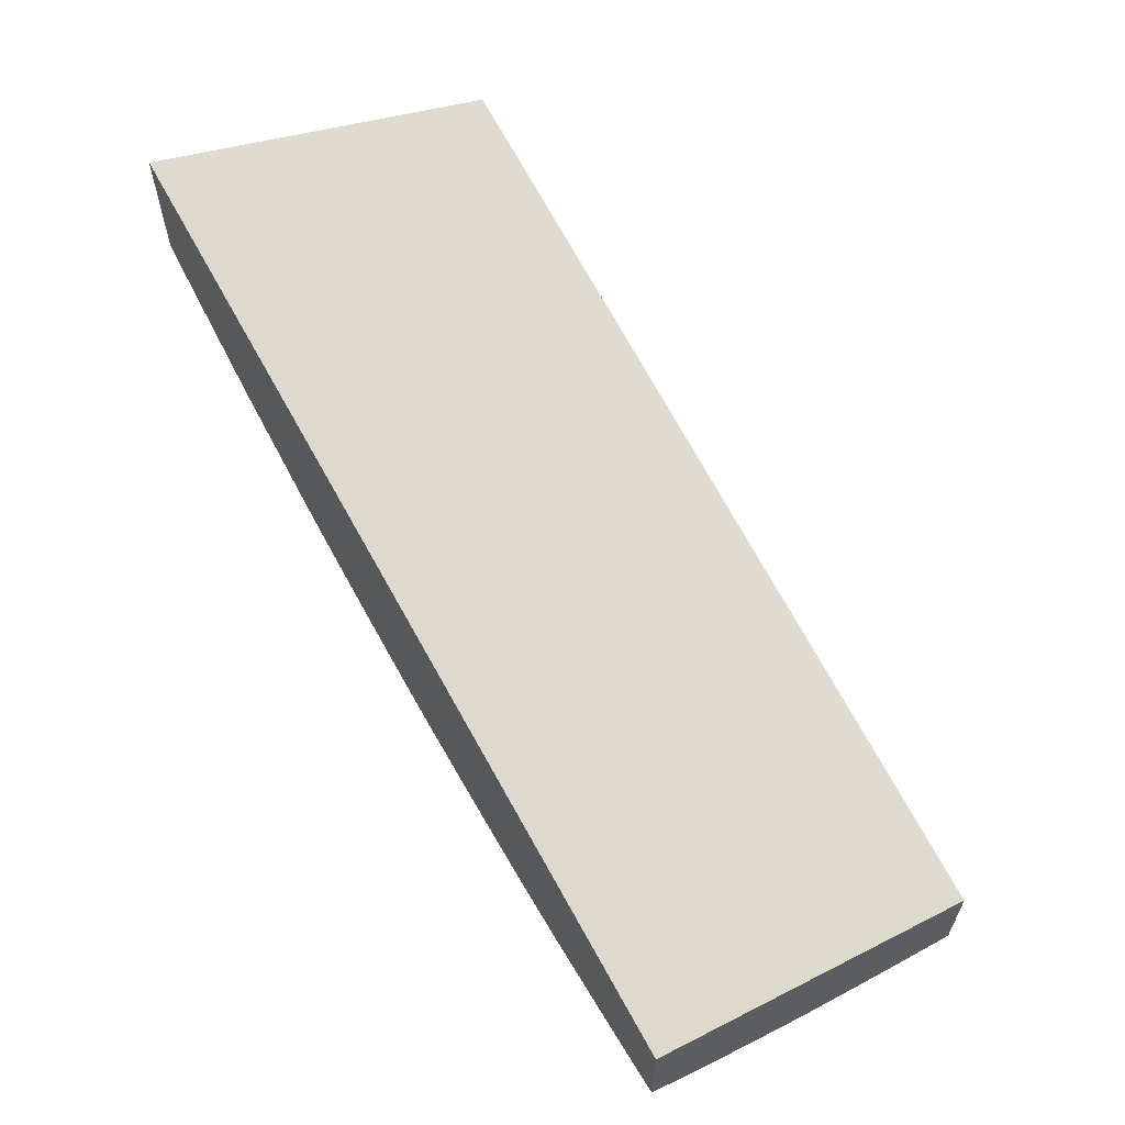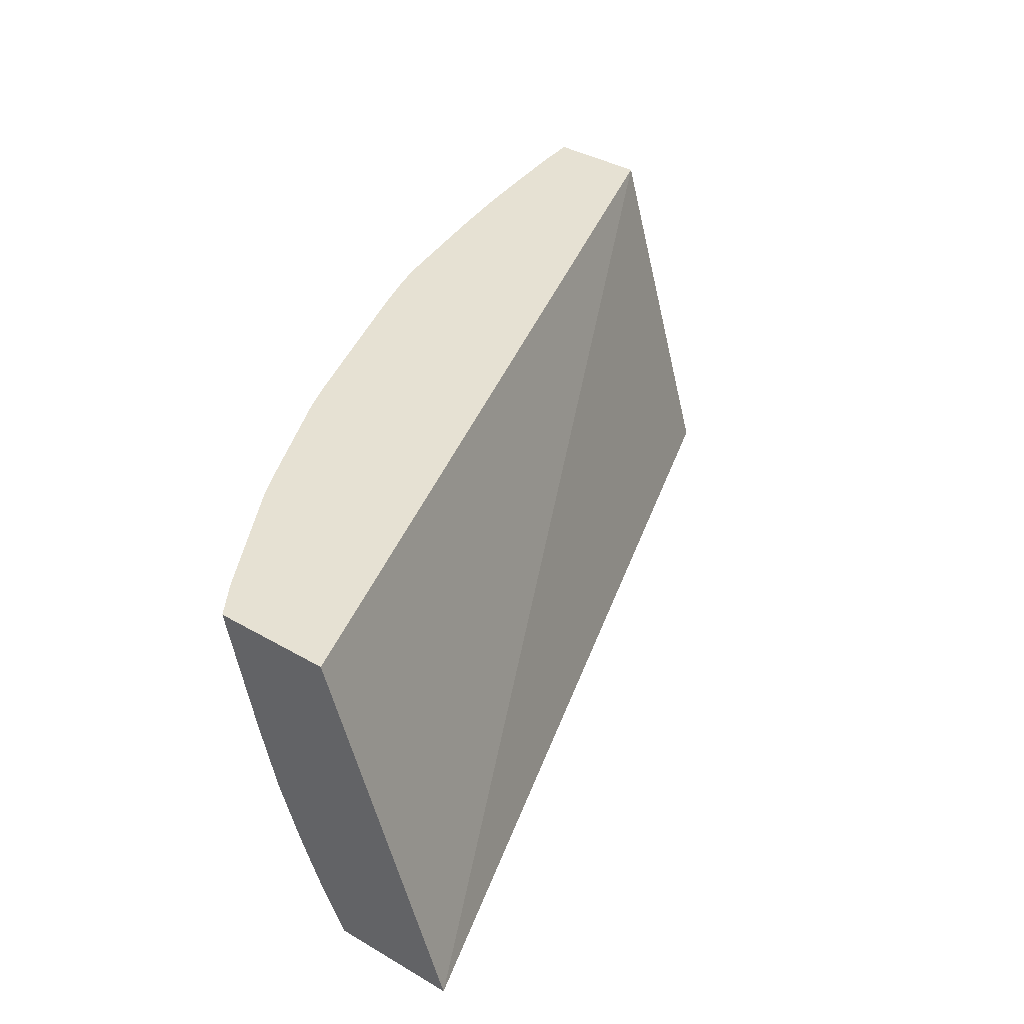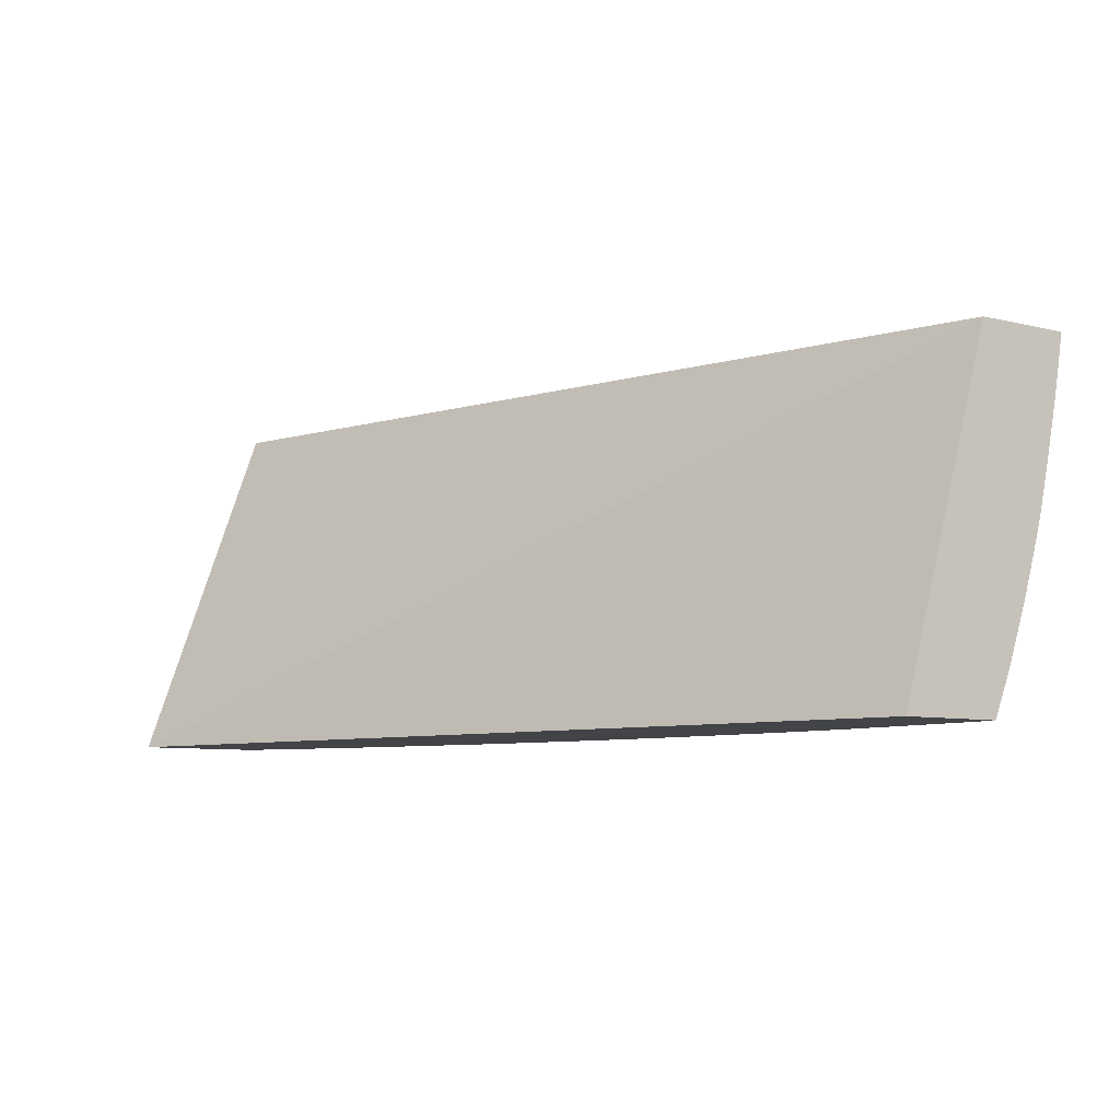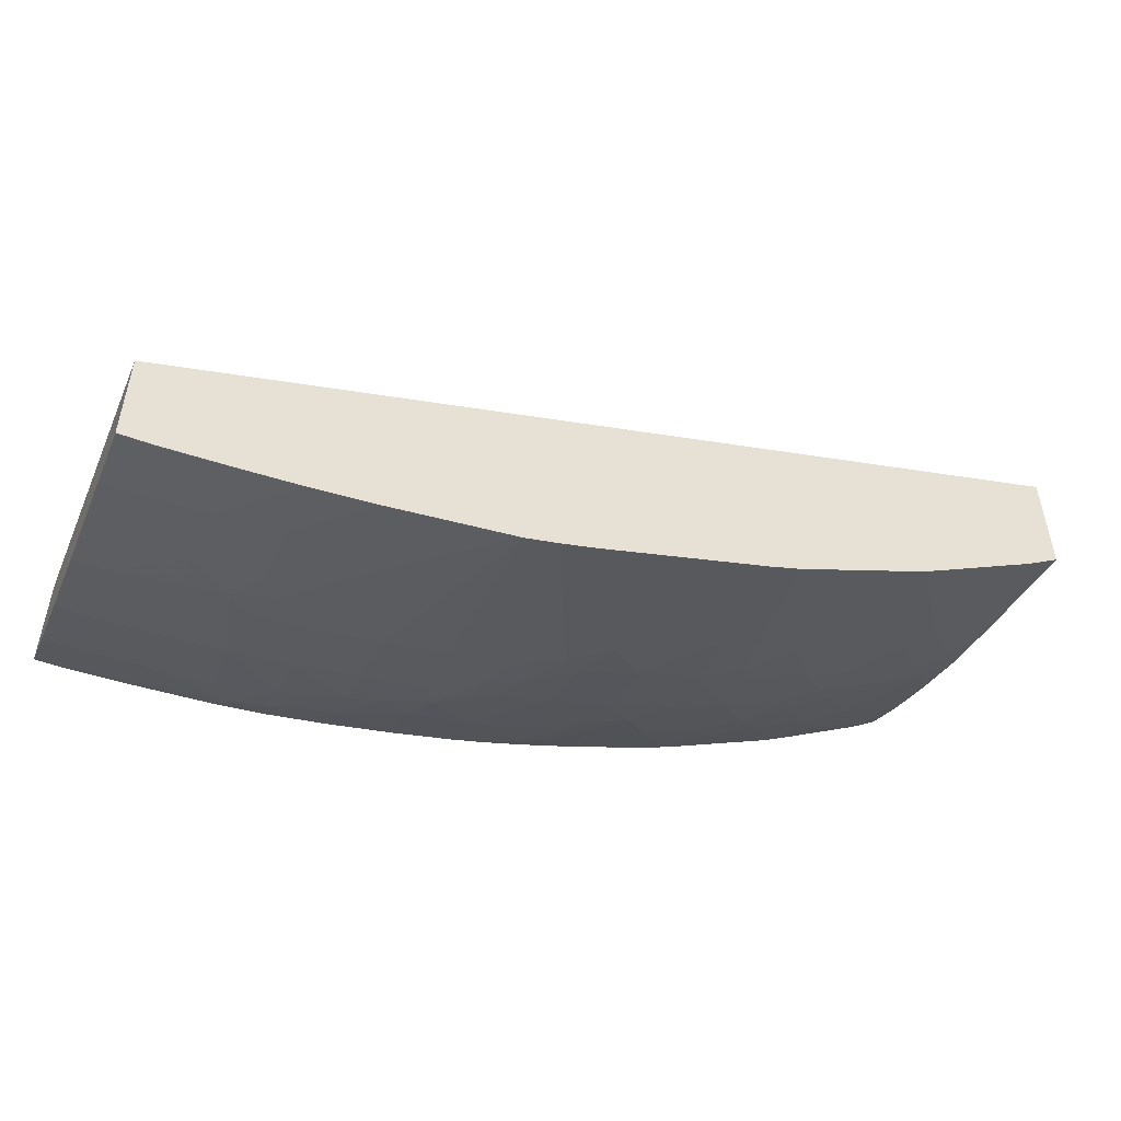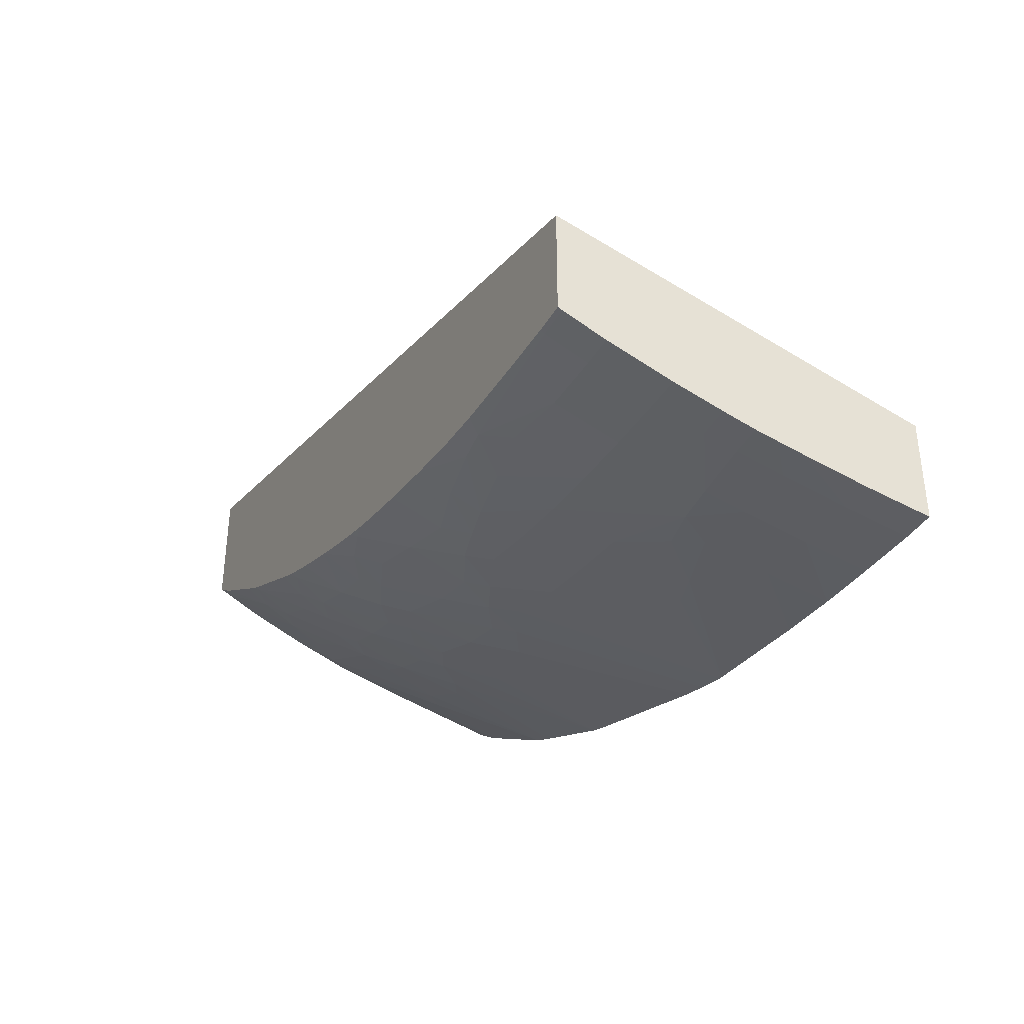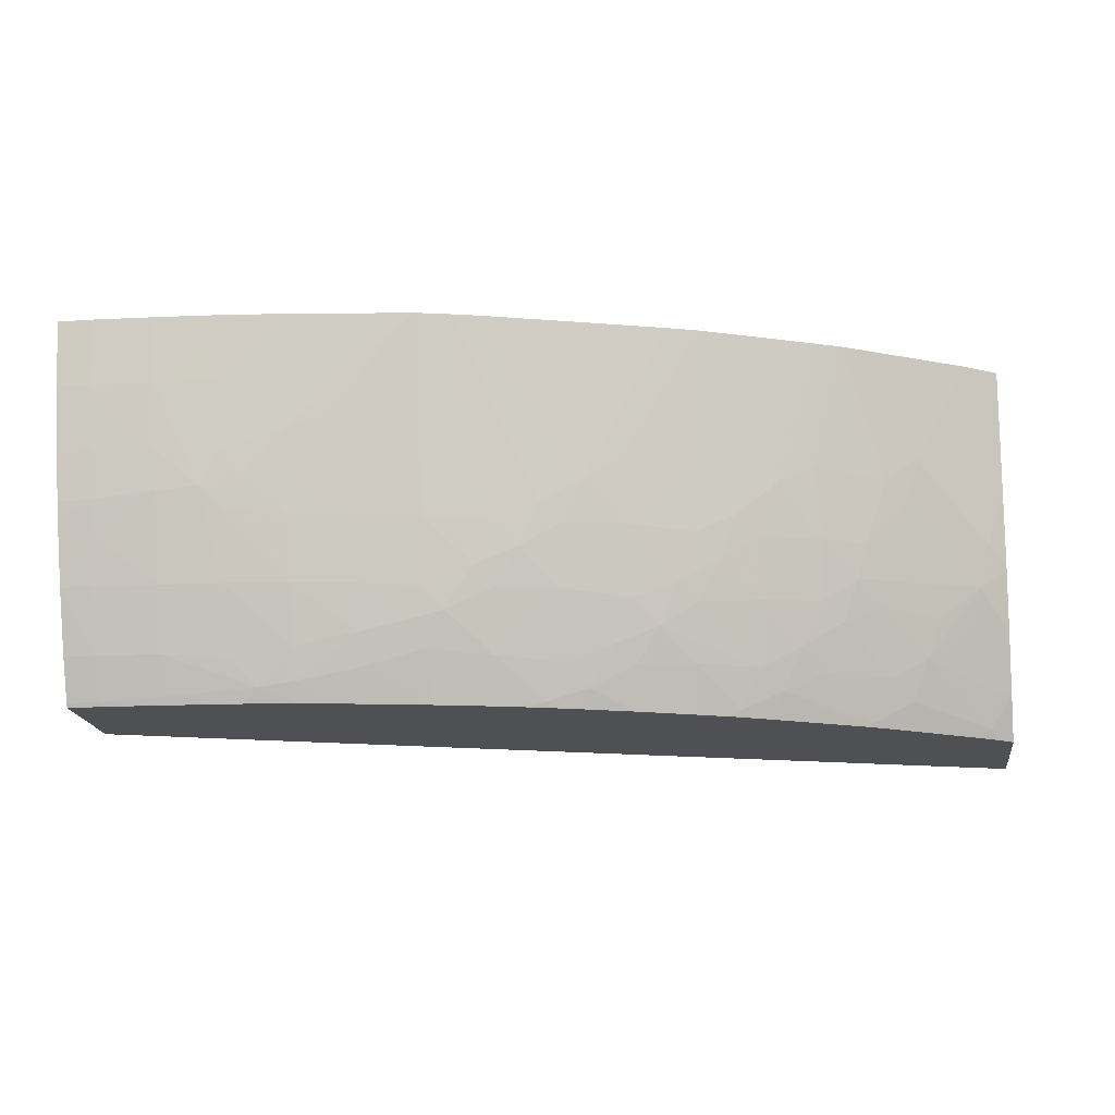
<metadata>
{"format":"obj","ext":"obj","renderer":"f3d","projection":"perspective","resolution":1024,"background":"white","views":[{"elev":60.8,"azim":-121.4,"up":"+Y"},{"elev":38.9,"azim":126.0,"up":"+Z"},{"elev":-7.7,"azim":-124.4,"up":"+Z"},{"elev":-50.3,"azim":-22.1,"up":"+Y"},{"elev":-36.5,"azim":-116.1,"up":"+Y"},{"elev":-18.5,"azim":8.1,"up":"+Z"}]}
</metadata>
<code>
v 0.02402 -0.09673 0.03178
v 0.02402 -0.1021 0.04718
v 0.02402 -0.1021 0.03178
v -0.01481 -0.1091 0.03178
v -0.01481 -0.1136 0.04718
v 0.02402 -0.107 0.04718
v 0.02402 -0.103 0.03372
v 0.02347 -0.1025 0.03178
v -0.01481 -0.1137 0.03178
v -0.01481 -0.118 0.04718
v 0.02402 -0.1071 0.04718
v 0.02402 -0.1071 0.04715
v 0.02402 -0.1035 0.03488
v 0.02364 -0.1033 0.03372
v 0.02307 -0.1029 0.03217
v 0.0229 -0.1028 0.03178
v -0.01481 -0.1138 0.03197
v -0.01377 -0.1137 0.03178
v -0.01481 -0.1177 0.04576
v -0.01338 -0.118 0.04718
v 0.02256 -0.108 0.04718
v 0.02402 -0.1058 0.04178
v 0.02369 -0.106 0.04178
v 0.02402 -0.1041 0.03626
v 0.02284 -0.1055 0.03785
v 0.02235 -0.1052 0.03641
v 0.02043 -0.1057 0.03474
v 0.02142 -0.1047 0.03379
v 0.01974 -0.1053 0.03295
v 0.02244 -0.1031 0.03178
v -0.01341 -0.1138 0.03197
v -0.01481 -0.1145 0.03372
v -0.01341 -0.1137 0.03178
v -0.01481 -0.1175 0.04447
v -0.01341 -0.1175 0.04447
v -0.01069 -0.1178 0.04718
v -0.01071 -0.1173 0.04447
v 0.02033 -0.1083 0.04287
v 0.02328 -0.1058 0.03964
v 0.01735 -0.1108 0.04718
v 0.02402 -0.1051 0.03903
v 0.02402 -0.105 0.03875
v 0.01864 -0.1073 0.03661
v 0.02101 -0.106 0.03641
v 0.02179 -0.1064 0.03889
v 0.01759 -0.1082 0.03764
v 0.01693 -0.1079 0.03585
v 0.01885 -0.1061 0.03379
v 0.01795 -0.1058 0.03193
v 0.0192 -0.105 0.03178
v -0.01341 -0.1145 0.03372
v -0.01071 -0.1136 0.03178
v -0.01071 -0.1137 0.03211
v -0.01071 -0.1144 0.03372
v -0.01481 -0.1154 0.03641
v -0.01481 -0.1172 0.04307
v -0.01341 -0.1169 0.04178
v -0.01071 -0.1168 0.04178
v -0.01481 -0.1169 0.04178
v -0.008027 -0.1177 0.04718
v -0.008932 -0.1163 0.04026
v -0.008027 -0.1171 0.04447
v 0.01894 -0.1087 0.0419
v 0.01988 -0.108 0.04107
v 0.01616 -0.1114 0.04718
v 0.01441 -0.1107 0.04121
v 0.01594 -0.1102 0.04197
v 0.018 -0.1085 0.0391
v 0.01617 -0.1094 0.0391
v 0.01609 -0.1086 0.03661
v 0.01513 -0.1084 0.03471
v 0.01609 -0.1075 0.03378
v 0.01788 -0.1057 0.03178
v 0.0181 -0.1056 0.03178
v 0.01429 -0.108 0.03292
v 0.01765 -0.1058 0.03178
v -0.01341 -0.1154 0.03641
v -0.01071 -0.1153 0.03641
v -0.007388 -0.1133 0.03178
v -0.006852 -0.1136 0.0324
v -0.00786 -0.1141 0.03346
v -0.008027 -0.1151 0.03641
v -0.01481 -0.1161 0.03844
v -0.01481 -0.1167 0.04072
v -0.01341 -0.1164 0.03983
v -0.01071 -0.1164 0.04007
v -0.008004 -0.1177 0.04718
v -0.008031 -0.1159 0.03926
v -0.005336 -0.1156 0.0391
v -0.007141 -0.1162 0.04066
v -0.008031 -0.1165 0.04165
v -0.005313 -0.1174 0.04718
v 0.01145 -0.1134 0.04718
v 0.0135 -0.1105 0.03896
v 0.01262 -0.1111 0.03976
v 0.01348 -0.1097 0.03641
v 0.01343 -0.1087 0.03378
v 0.0125 -0.1084 0.03205
v 0.01277 -0.1081 0.03178
v 0.01375 -0.1077 0.03178
v -0.01341 -0.116 0.03849
v -0.005336 -0.1131 0.03178
v -0.005336 -0.1135 0.03262
v -0.005336 -0.114 0.03396
v -0.005336 -0.1148 0.03641
v -0.01481 -0.1163 0.03908
v -0.01481 -0.1164 0.03978
v -0.002648 -0.1152 0.0391
v -0.005336 -0.1161 0.04118
v -0.005336 -0.1164 0.04253
v -5.595e-05 -0.1167 0.04718
v 0.01012 -0.1138 0.04718
v 0.00652 -0.1135 0.04076
v 0.008044 -0.1132 0.04171
v 0.01079 -0.1123 0.04178
v 0.01197 -0.1108 0.03797
v 0.01096 -0.1115 0.03896
v 0.01096 -0.1106 0.03617
v 0.00939 -0.1109 0.03512
v 0.01079 -0.1098 0.03372
v 0.01067 -0.1089 0.03178
v 0.01196 -0.1084 0.03178
v 0.01234 -0.1083 0.03178
v -0.002648 -0.1126 0.03178
v -0.002648 -0.1133 0.03316
v -0.002648 -0.1138 0.03451
v -0.002648 -0.1144 0.03641
v -0.003815 -0.1163 0.043
v 4.288e-05 -0.1147 0.0391
v 7.709e-05 -0.1167 0.04718
v 0.002867 -0.116 0.04718
v 0.00473 -0.1138 0.03976
v 0.005539 -0.1133 0.03896
v 0.008105 -0.1125 0.0391
v 0.01018 -0.1112 0.03691
v 0.008337 -0.1116 0.03617
v 0.007596 -0.1112 0.03439
v 0.008337 -0.1106 0.03358
v 0.008173 -0.1098 0.03178
v 0.0001607 -0.1121 0.03178
v -2.934e-05 -0.1131 0.0339
v -0.0009758 -0.1136 0.03492
v -2.934e-05 -0.1139 0.03635
v 0.002057 -0.1137 0.03721
v 0.002863 -0.114 0.03896
v 0.001514 -0.1164 0.04718
v 0.003852 -0.1135 0.03797
v 0.005414 -0.1126 0.03641
v 0.005505 -0.1115 0.03358
v 0.006463 -0.1108 0.03259
v 0.005946 -0.1106 0.03178
v 0.00273 -0.1115 0.03178
v 0.0008183 -0.1135 0.03541
v 0.00273 -0.1123 0.03372
v 0.002863 -0.1133 0.03635
v 0.004669 -0.1111 0.03202
v 0.004885 -0.1109 0.03178
v 0.003821 -0.1112 0.03178
v 0.004426 -0.111 0.03178
f 1 2 6
f 1 6 12
f 1 12 22
f 1 22 41
f 1 41 42
f 1 42 24
f 1 24 13
f 1 13 7
f 1 7 3
f 1 3 8
f 1 8 16
f 1 16 30
f 1 30 50
f 1 50 74
f 1 74 73
f 1 73 76
f 1 76 100
f 1 100 99
f 1 99 123
f 1 123 122
f 1 122 121
f 1 121 139
f 1 139 151
f 1 151 157
f 1 157 159
f 1 159 158
f 1 158 152
f 1 152 140
f 1 140 124
f 1 124 102
f 1 102 79
f 1 79 52
f 1 52 33
f 1 33 18
f 1 18 9
f 1 9 4
f 1 4 5
f 1 5 2
f 2 5 10
f 2 10 20
f 2 20 36
f 2 36 60
f 2 60 87
f 2 87 92
f 2 92 111
f 2 111 130
f 2 130 146
f 2 146 131
f 2 131 112
f 2 112 93
f 2 93 65
f 2 65 40
f 2 40 21
f 2 21 11
f 2 11 6
f 3 7 8
f 4 9 17
f 4 17 32
f 4 32 55
f 4 55 83
f 4 83 106
f 4 106 107
f 4 107 84
f 4 84 59
f 4 59 56
f 4 56 34
f 4 34 19
f 4 19 10
f 4 10 5
f 6 11 12
f 7 13 14
f 7 14 15
f 7 15 8
f 8 15 16
f 9 18 17
f 10 19 20
f 11 21 12
f 12 21 23
f 12 23 22
f 13 24 25
f 13 25 26
f 13 26 14
f 14 26 27
f 14 27 28
f 14 28 15
f 15 28 29
f 15 29 30
f 15 30 16
f 17 18 33
f 17 33 31
f 17 31 32
f 19 34 35
f 19 35 20
f 20 35 37
f 20 37 36
f 21 38 39
f 21 39 23
f 21 40 38
f 22 23 39
f 22 39 41
f 24 42 25
f 25 43 44
f 25 44 27
f 25 27 26
f 25 42 39
f 25 39 45
f 25 45 46
f 25 46 43
f 27 44 43
f 27 43 47
f 27 47 48
f 27 48 29
f 27 29 28
f 29 48 49
f 29 49 50
f 29 50 30
f 31 51 32
f 31 33 52
f 31 52 53
f 31 53 54
f 31 54 51
f 32 51 55
f 34 56 35
f 35 57 58
f 35 58 37
f 35 56 59
f 35 59 57
f 36 37 60
f 37 58 61
f 37 61 62
f 37 62 60
f 38 63 64
f 38 64 39
f 38 40 63
f 39 64 45
f 39 42 41
f 40 65 66
f 40 66 67
f 40 67 63
f 43 46 47
f 45 64 68
f 45 68 46
f 46 69 70
f 46 70 47
f 46 68 69
f 47 70 71
f 47 71 72
f 47 72 48
f 48 72 49
f 49 73 74
f 49 74 50
f 49 72 75
f 49 75 76
f 49 76 73
f 51 77 55
f 51 54 78
f 51 78 77
f 52 79 53
f 53 79 80
f 53 80 54
f 54 80 81
f 54 81 82
f 54 82 78
f 55 77 83
f 57 59 84
f 57 84 85
f 57 85 58
f 58 86 61
f 58 85 86
f 60 62 87
f 61 88 89
f 61 89 90
f 61 90 91
f 61 91 62
f 61 86 78
f 61 78 82
f 61 82 88
f 62 91 92
f 62 92 87
f 63 68 64
f 63 67 68
f 65 93 66
f 66 94 69
f 66 69 67
f 66 93 95
f 66 95 94
f 67 69 68
f 69 94 96
f 69 96 70
f 70 96 71
f 71 96 97
f 71 97 75
f 71 75 72
f 75 97 98
f 75 98 99
f 75 99 100
f 75 100 76
f 77 101 83
f 77 78 101
f 78 86 101
f 79 102 80
f 80 102 103
f 80 103 104
f 80 104 81
f 81 104 82
f 82 104 105
f 82 105 88
f 83 101 85
f 83 85 106
f 84 107 85
f 85 107 106
f 85 101 86
f 88 105 89
f 89 105 108
f 89 108 109
f 89 109 90
f 90 109 110
f 90 110 91
f 91 110 92
f 92 110 111
f 93 112 113
f 93 113 114
f 93 114 115
f 93 115 95
f 94 95 116
f 94 116 96
f 95 115 117
f 95 117 116
f 96 116 118
f 96 118 97
f 97 118 119
f 97 119 120
f 97 120 98
f 98 120 121
f 98 121 122
f 98 122 123
f 98 123 99
f 102 124 103
f 103 124 125
f 103 125 126
f 103 126 104
f 104 126 105
f 105 126 127
f 105 127 108
f 108 128 109
f 108 127 129
f 108 129 130
f 108 130 111
f 108 111 128
f 109 128 110
f 110 128 111
f 112 131 113
f 113 131 132
f 113 132 133
f 113 133 134
f 113 134 115
f 113 115 114
f 115 134 117
f 116 117 135
f 116 135 118
f 117 134 135
f 118 135 119
f 119 136 137
f 119 137 138
f 119 138 120
f 119 135 136
f 120 138 139
f 120 139 121
f 124 140 125
f 125 140 141
f 125 141 142
f 125 142 126
f 126 142 127
f 127 142 143
f 127 143 129
f 129 143 144
f 129 144 145
f 129 145 130
f 130 145 146
f 131 146 132
f 132 146 145
f 132 145 147
f 132 147 133
f 133 147 148
f 133 148 136
f 133 136 134
f 134 136 135
f 136 148 137
f 137 148 149
f 137 149 150
f 137 150 138
f 138 150 139
f 139 150 151
f 140 152 141
f 141 153 142
f 141 152 154
f 141 154 153
f 142 153 143
f 143 153 144
f 144 155 147
f 144 147 145
f 144 153 155
f 147 155 148
f 148 155 154
f 148 154 149
f 149 154 156
f 149 156 150
f 150 156 151
f 151 156 157
f 152 158 156
f 152 156 154
f 153 154 155
f 156 158 159
f 156 159 157

</code>
